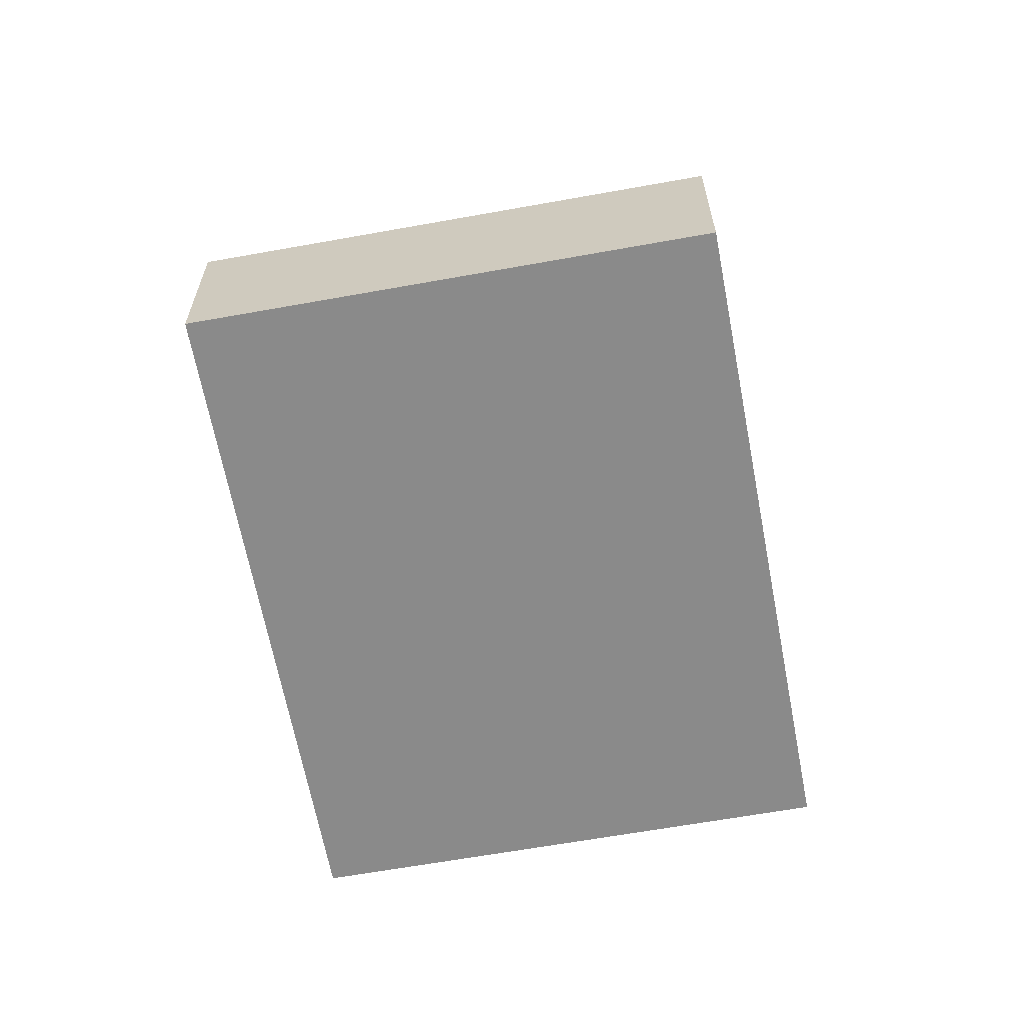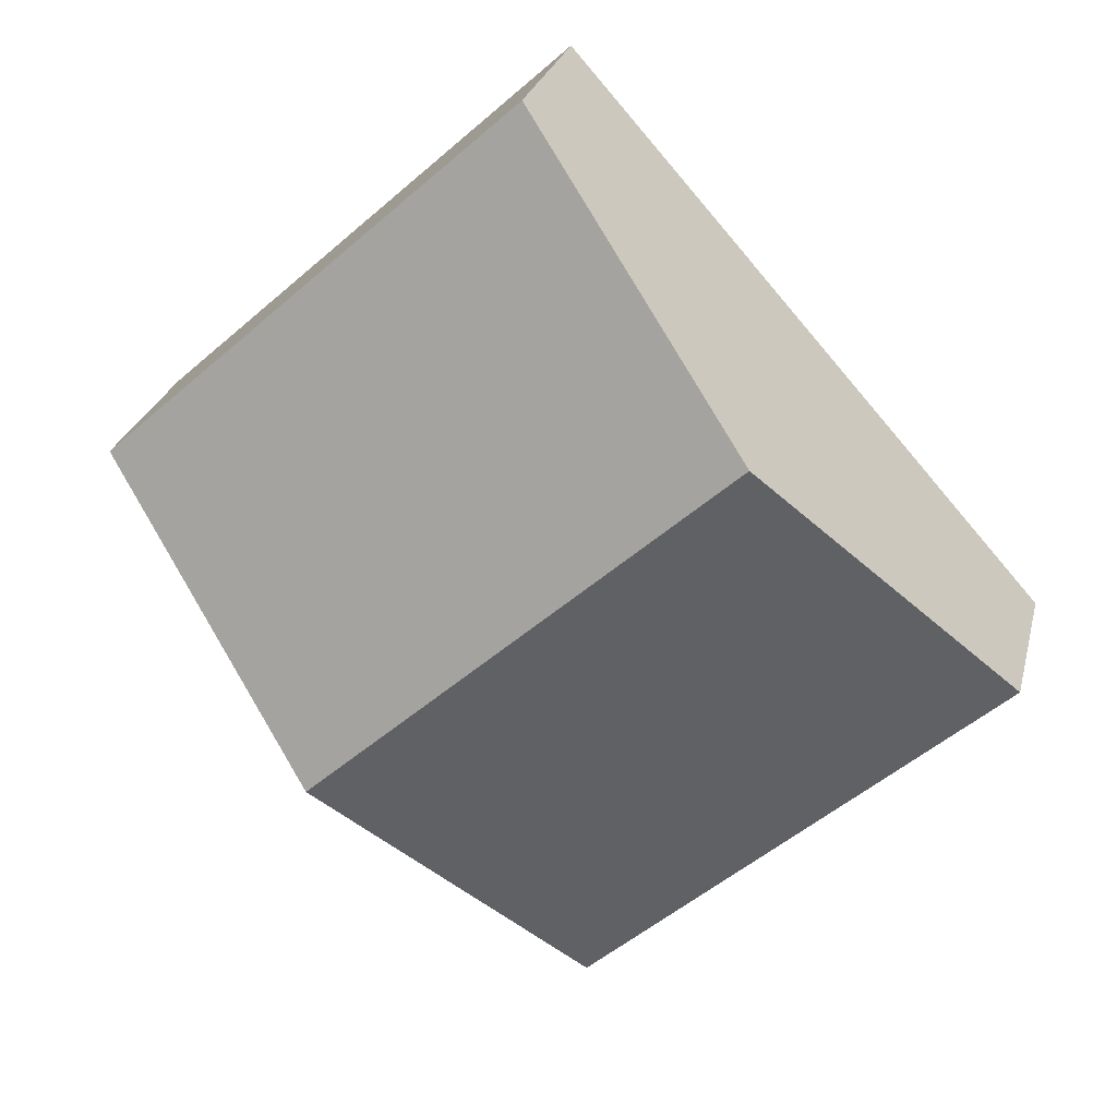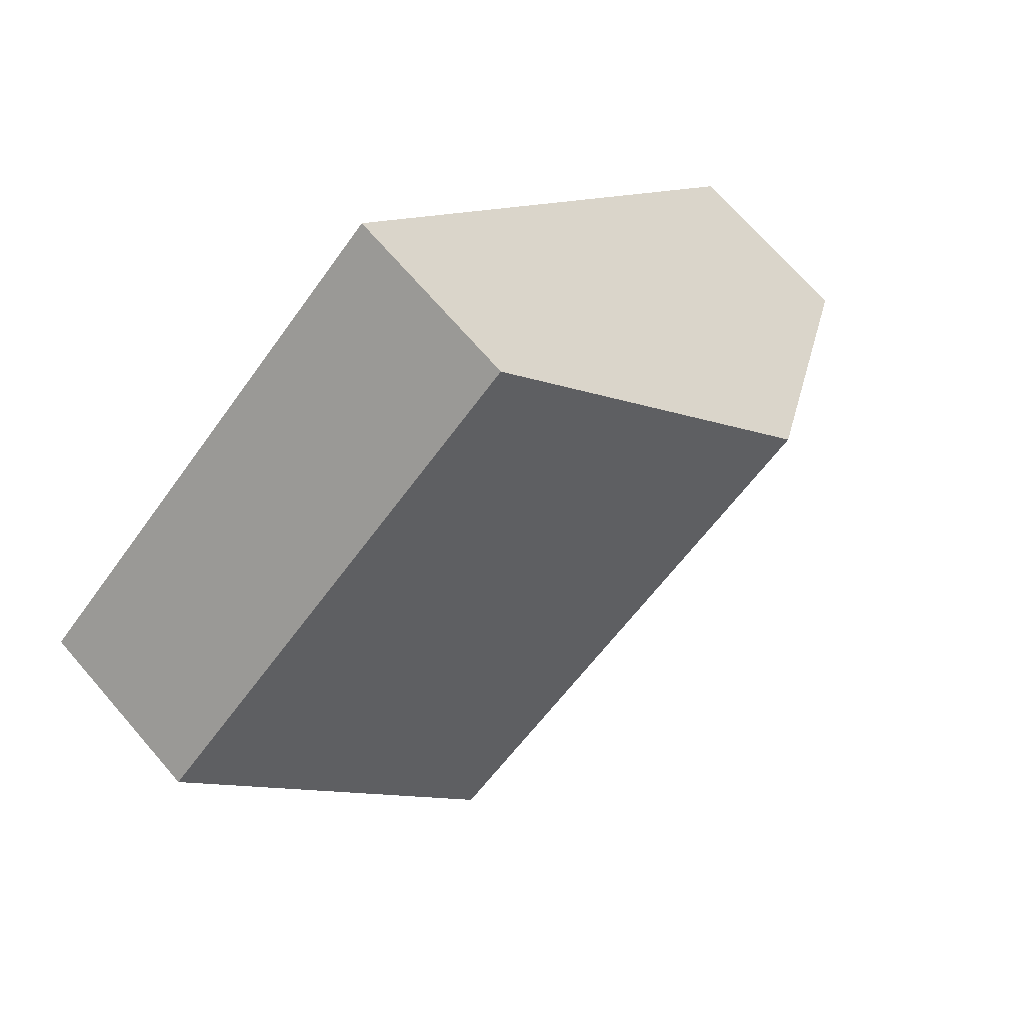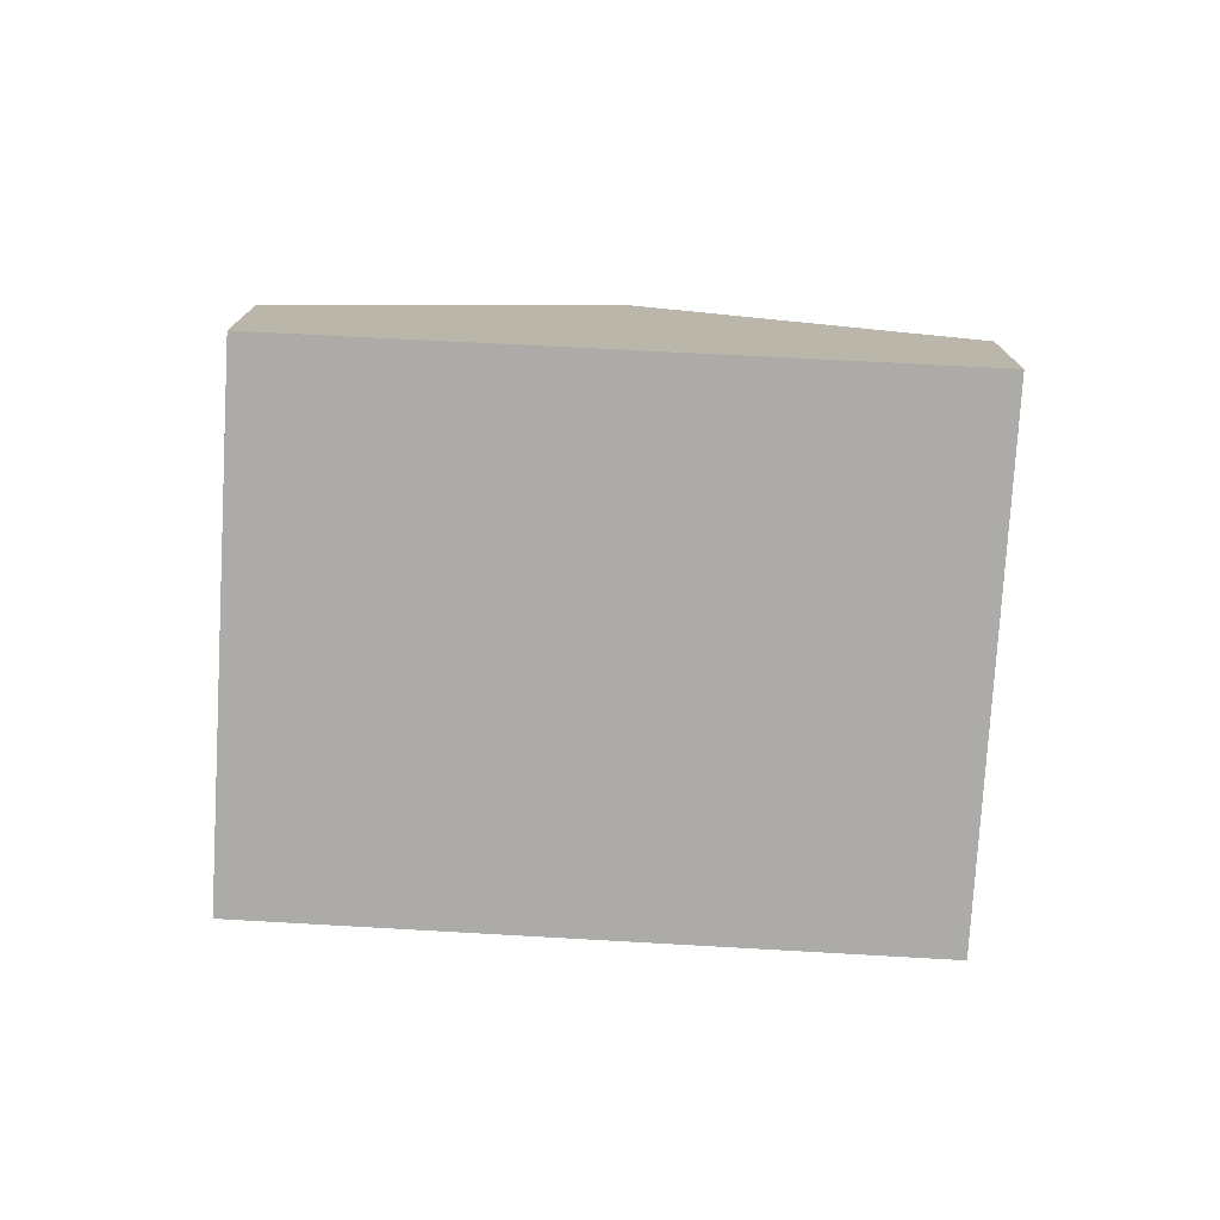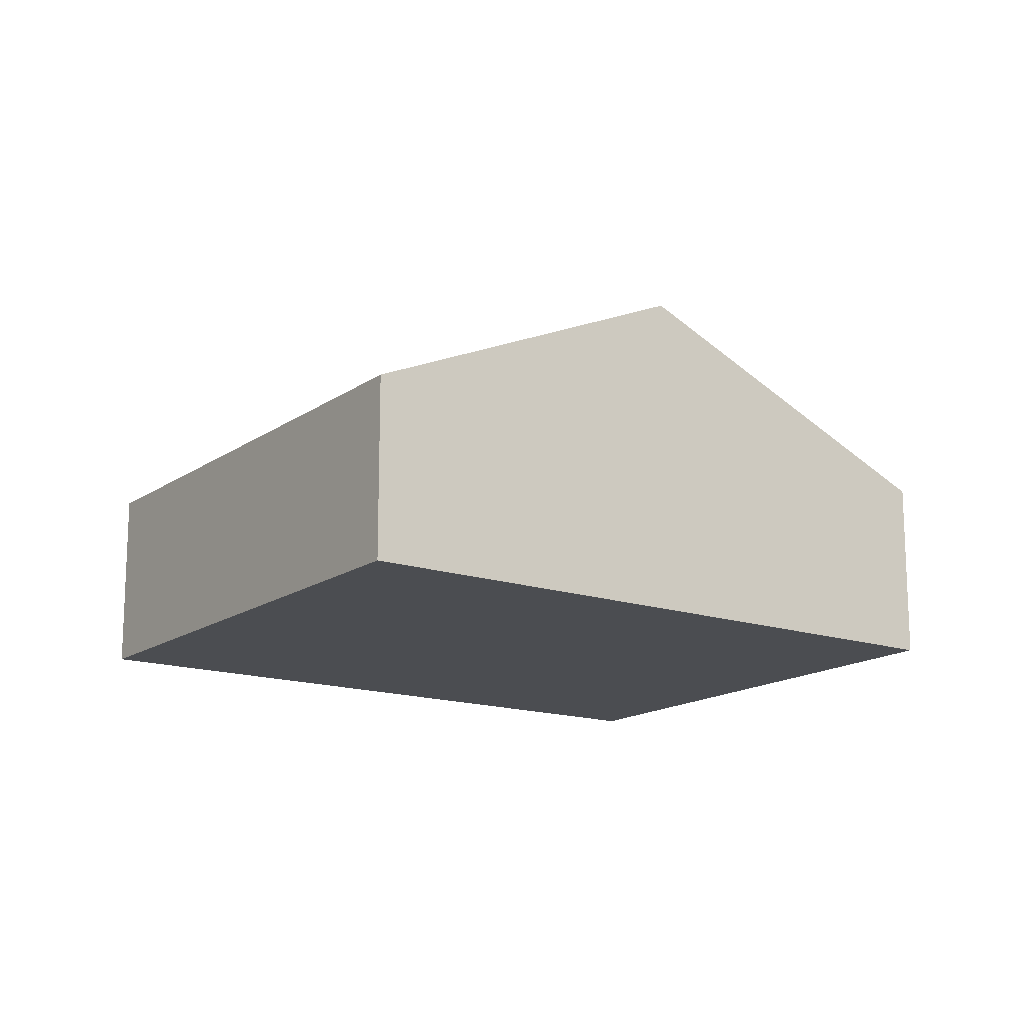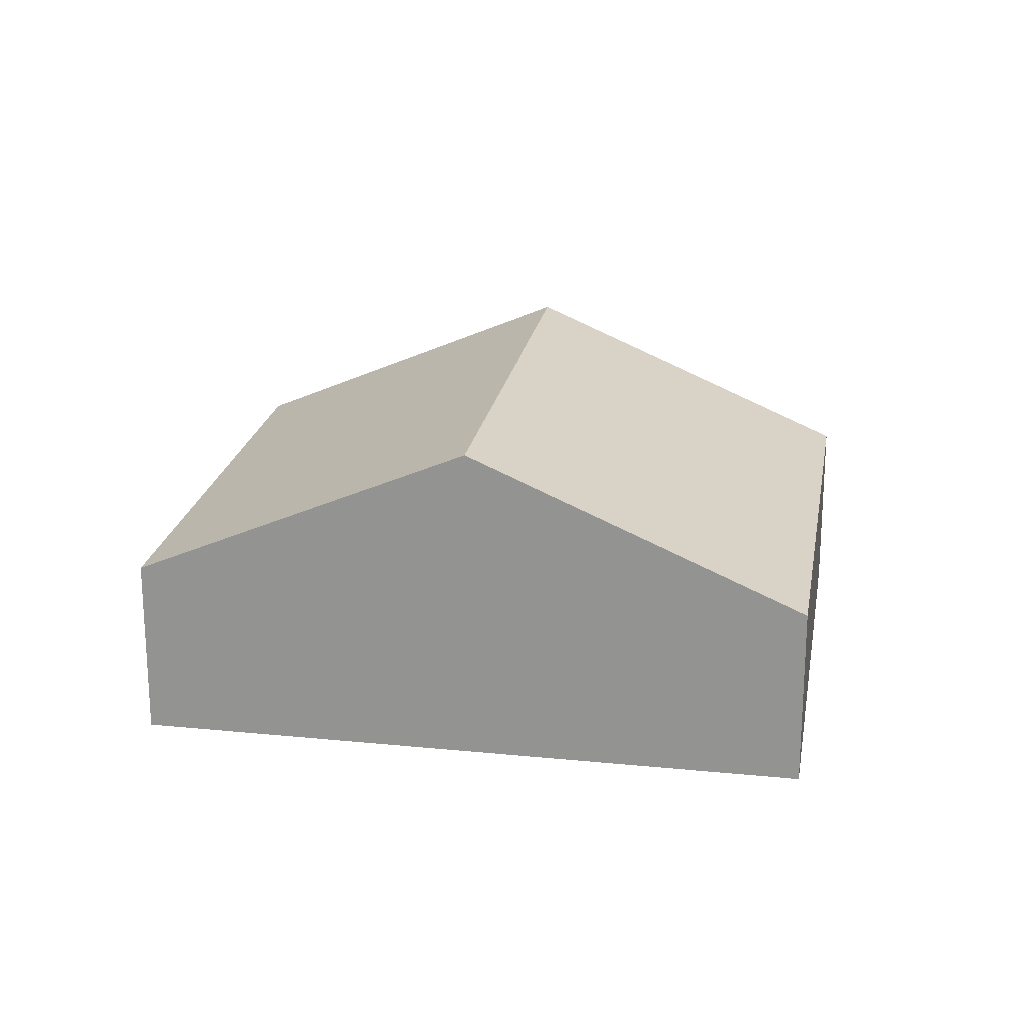
<metadata>
{"format":"obj","ext":"obj","renderer":"f3d","projection":"perspective","resolution":1024,"background":"white","views":[{"elev":-63.6,"azim":-127.4,"up":"+Y"},{"elev":25.9,"azim":-166.5,"up":"+Z"},{"elev":70.4,"azim":139.1,"up":"+Z"},{"elev":-76.5,"azim":-51.1,"up":"+Y"},{"elev":-15.7,"azim":97.1,"up":"+Y"},{"elev":21.3,"azim":-38.1,"up":"+Y"}]}
</metadata>
<code>
v  9.974 5.201 -1.688
v  7.261 2.88 8.154
v  13.65 2.88 2.351
v  3.63 5.201 4.077
v  4.685 2.88 -4.258
v  6.302 2.88 -5.728
v  0 2.88 1.763e-16
v  0 0 0
v  3.63 -2.496e-16 4.077
v  7.261 -4.993e-16 8.154
v  13.65 -1.44e-16 2.351
v  9.974 1.034e-16 -1.688
v  6.302 3.507e-16 -5.728
v  4.685 2.607e-16 -4.258
g defaultobject
f 1 2 3
f 2 1 4
f 5 1 6
f 1 5 4
f 4 5 7
f 8 4 7
f 4 8 9
f 4 9 2
f 2 9 10
f 10 3 2
f 3 10 11
f 11 1 3
f 1 11 12
f 1 12 6
f 6 12 13
f 5 8 7
f 8 5 14
f 14 5 6
f 14 6 13
f 9 11 10
f 11 9 8
f 11 8 12
f 12 8 14
f 12 14 13

</code>
